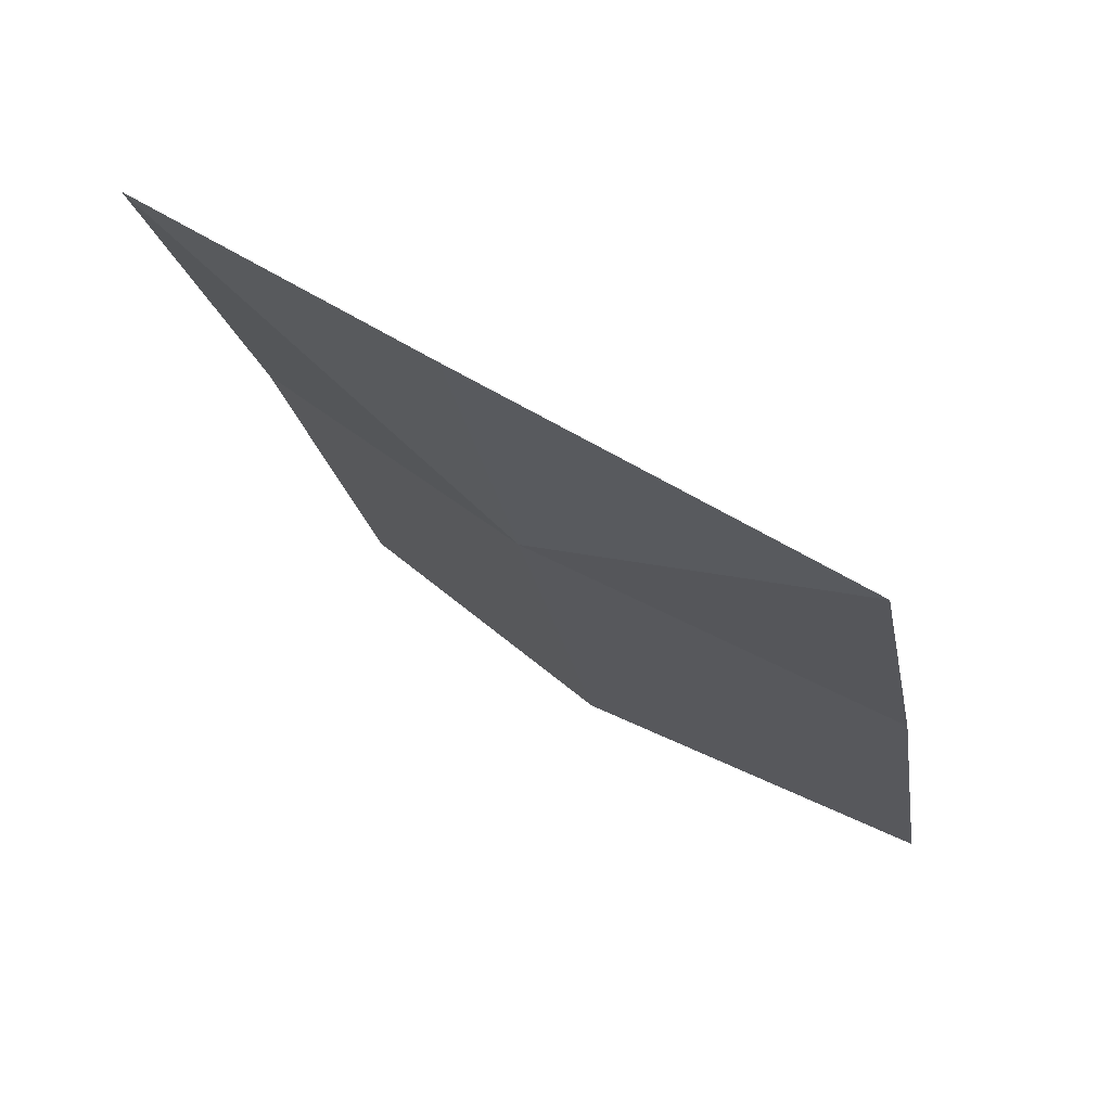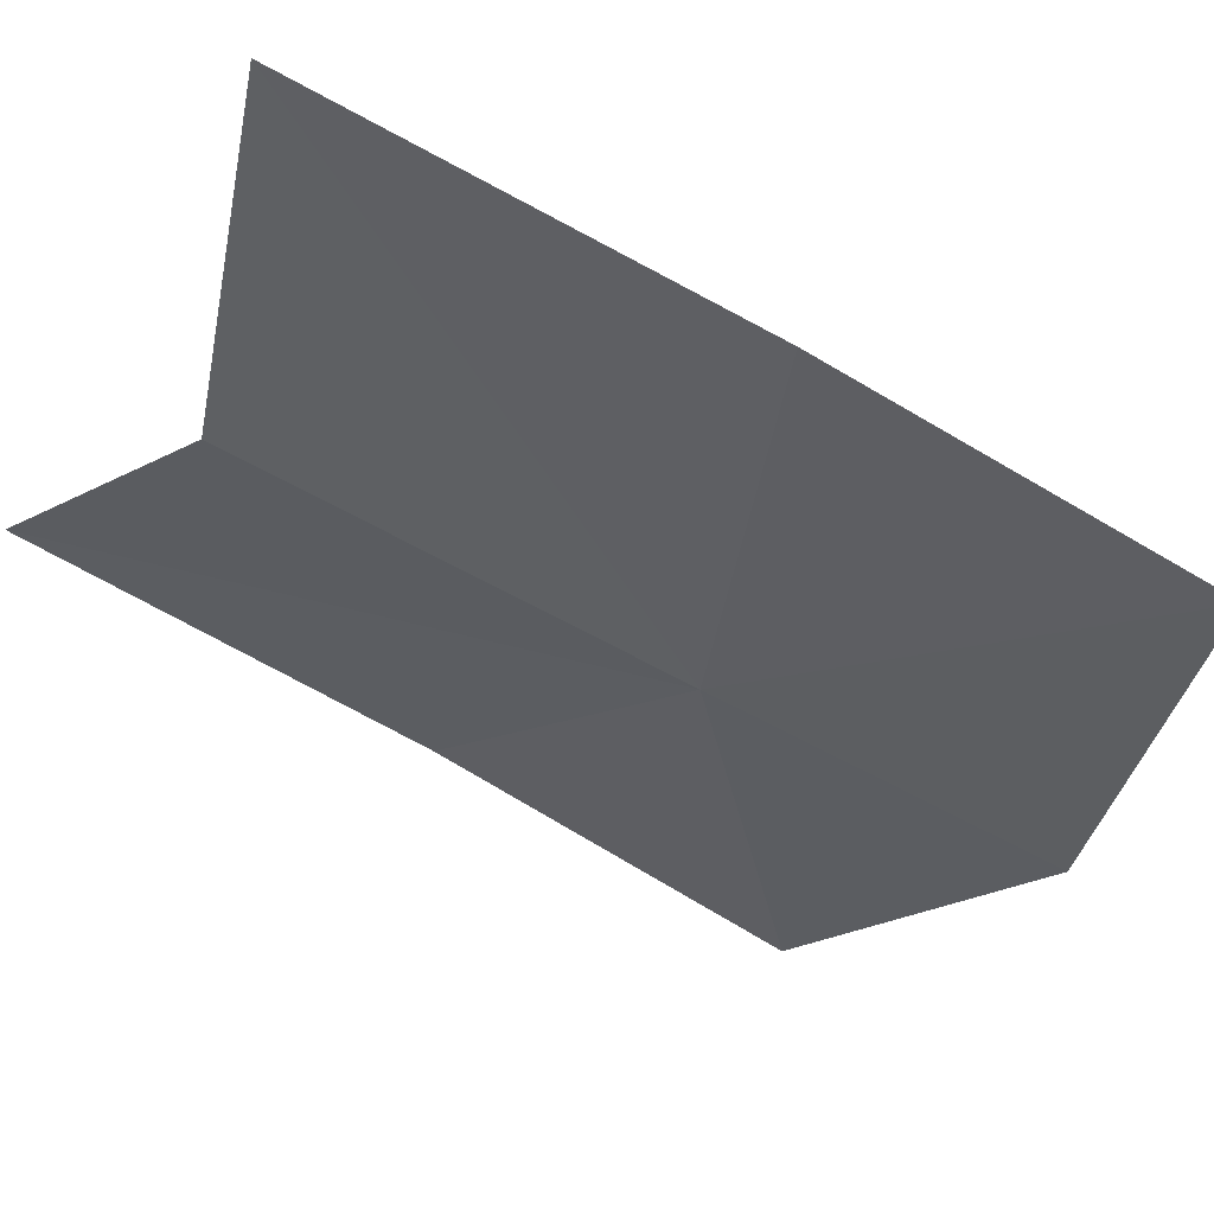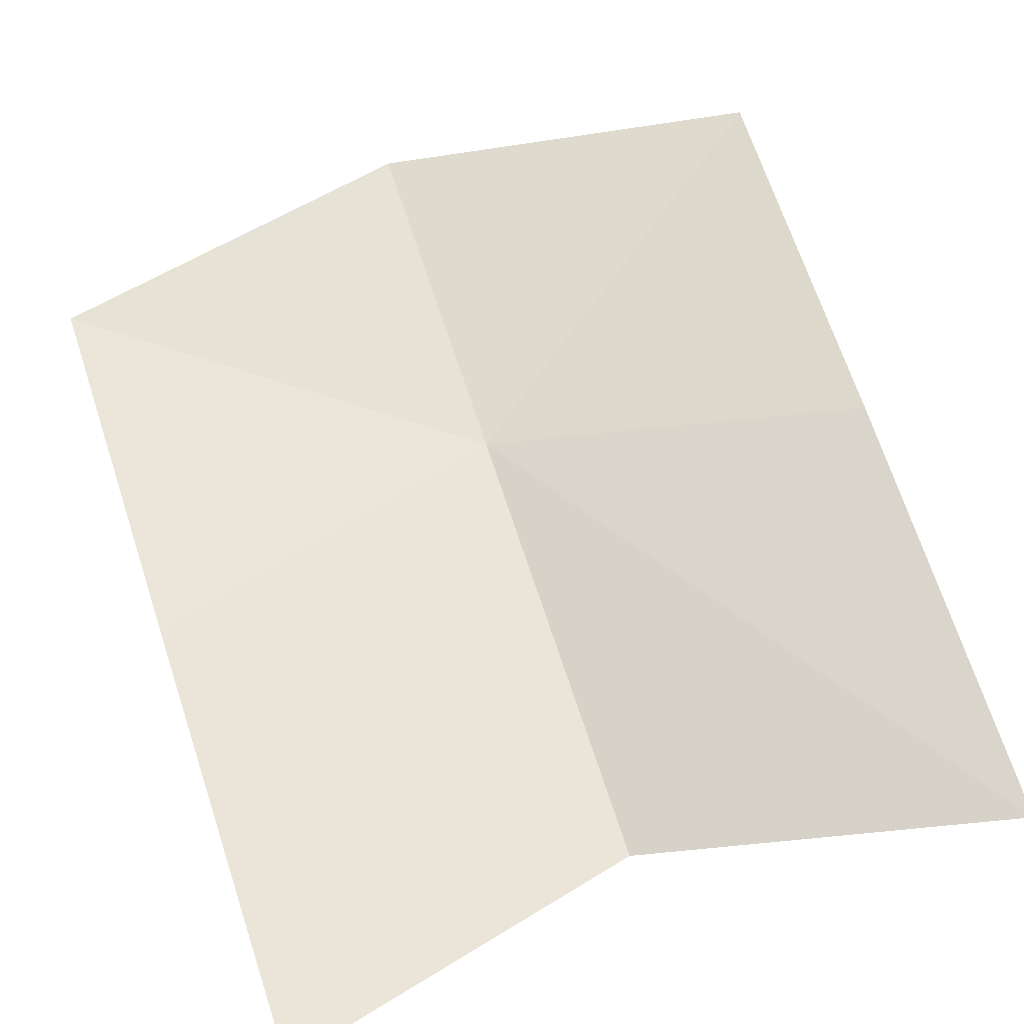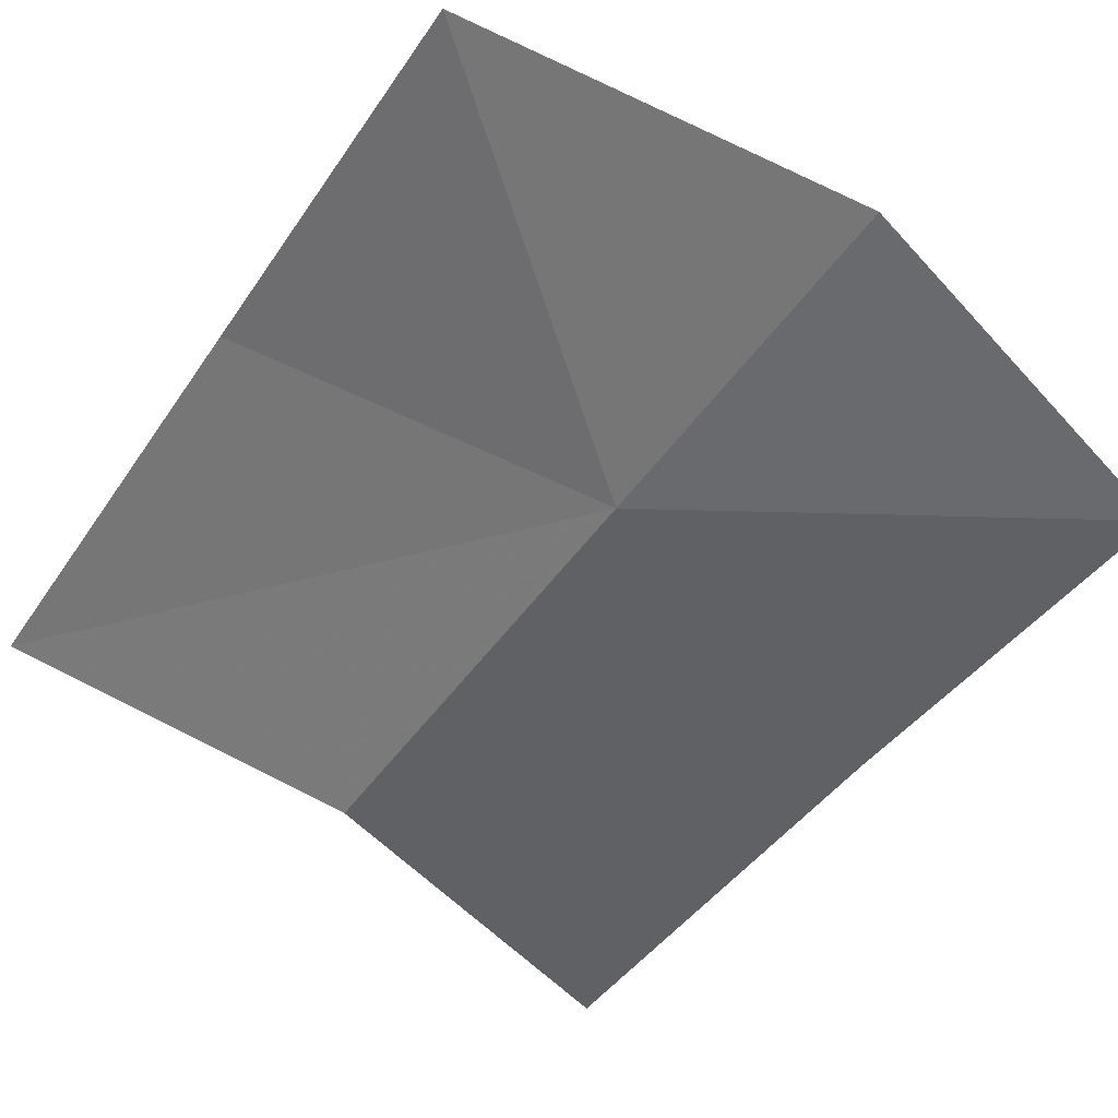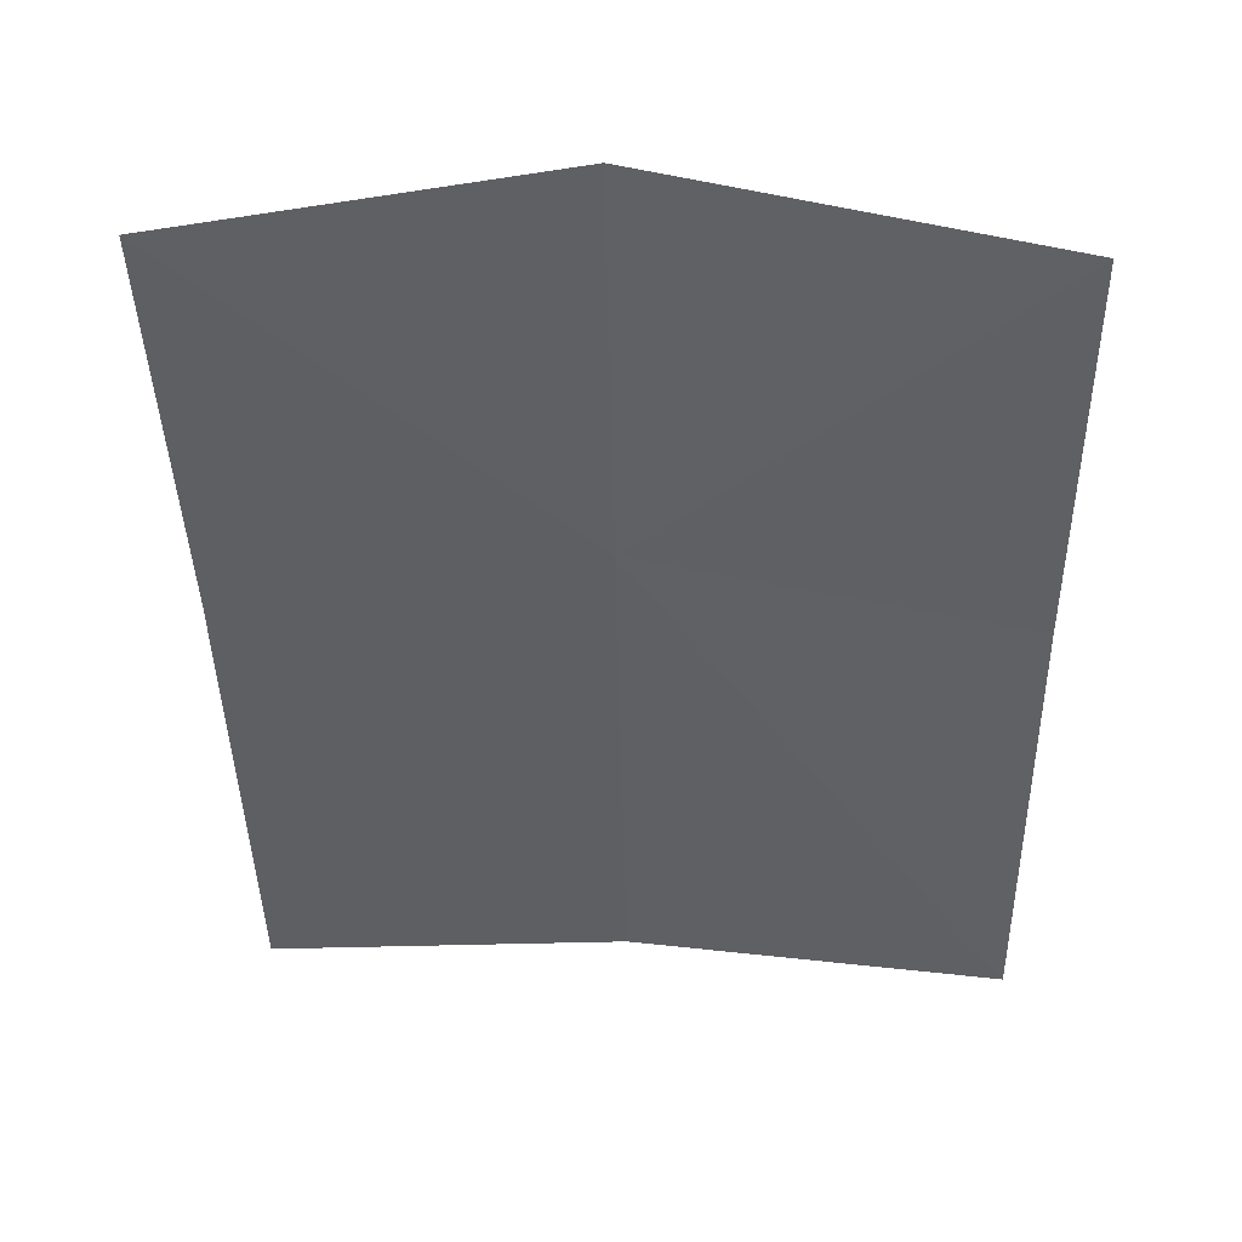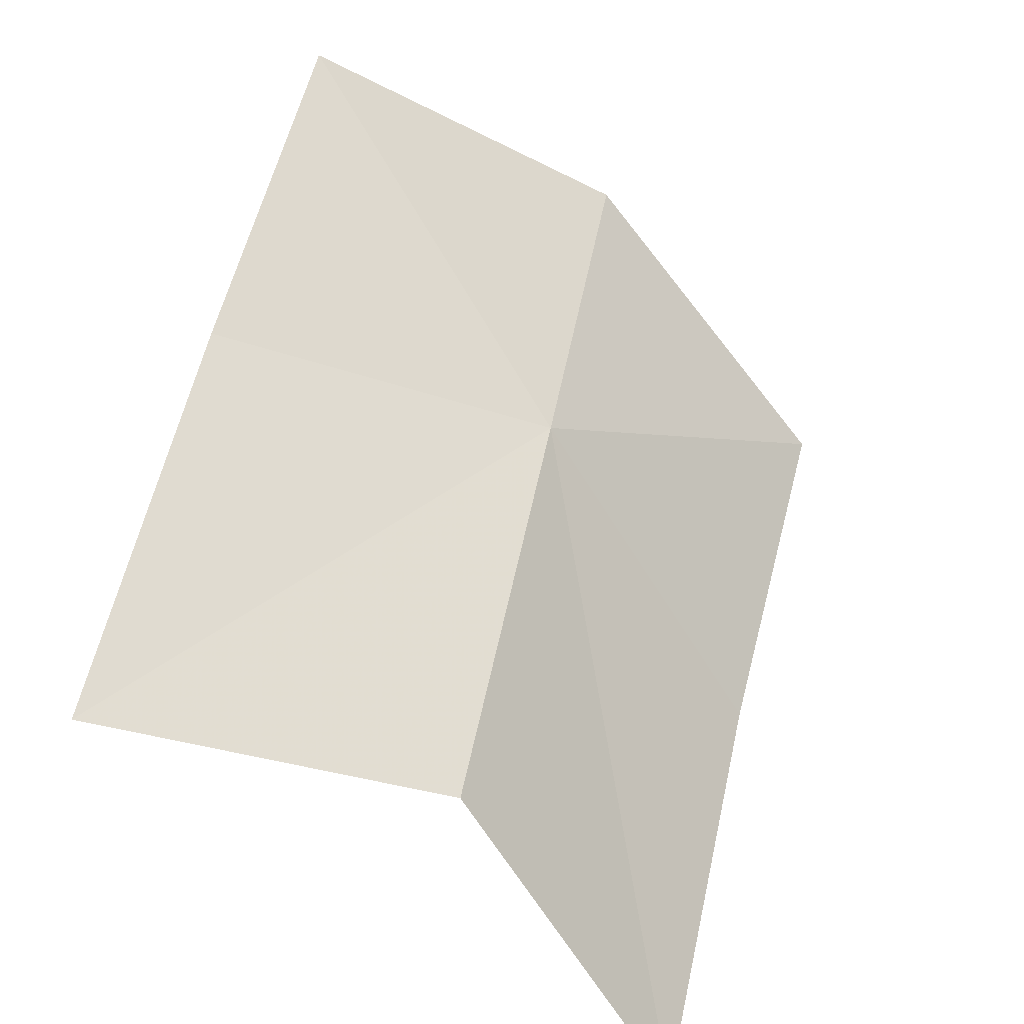
<metadata>
{"format":"obj","ext":"obj","renderer":"f3d","projection":"perspective","resolution":1024,"background":"white","views":[{"elev":54.7,"azim":34.1,"up":"+Z"},{"elev":-29.9,"azim":-114.8,"up":"+Y"},{"elev":79.1,"azim":162.1,"up":"+Y"},{"elev":-69.3,"azim":-35.7,"up":"+Y"},{"elev":25.5,"azim":4.4,"up":"+Z"},{"elev":-52.3,"azim":-42.7,"up":"+Z"}]}
</metadata>
<code>
v -0.01325 -0.3102 0.7705
v 0.002342 -0.3121 0.7819
v -0.01325 -0.3144 0.7853
v 0.001902 -0.3065 0.7664
v 0.001444 -0.3011 0.7485
v -0.01325 -0.3049 0.7519
v -0.02885 -0.3121 0.7819
v -0.02841 -0.3065 0.7664
v -0.02795 -0.3011 0.7485
f 1 2 3
f 1 4 2
f 1 5 4
f 1 6 5
f 1 7 8
f 1 3 7
f 1 9 6
f 1 8 9

</code>
